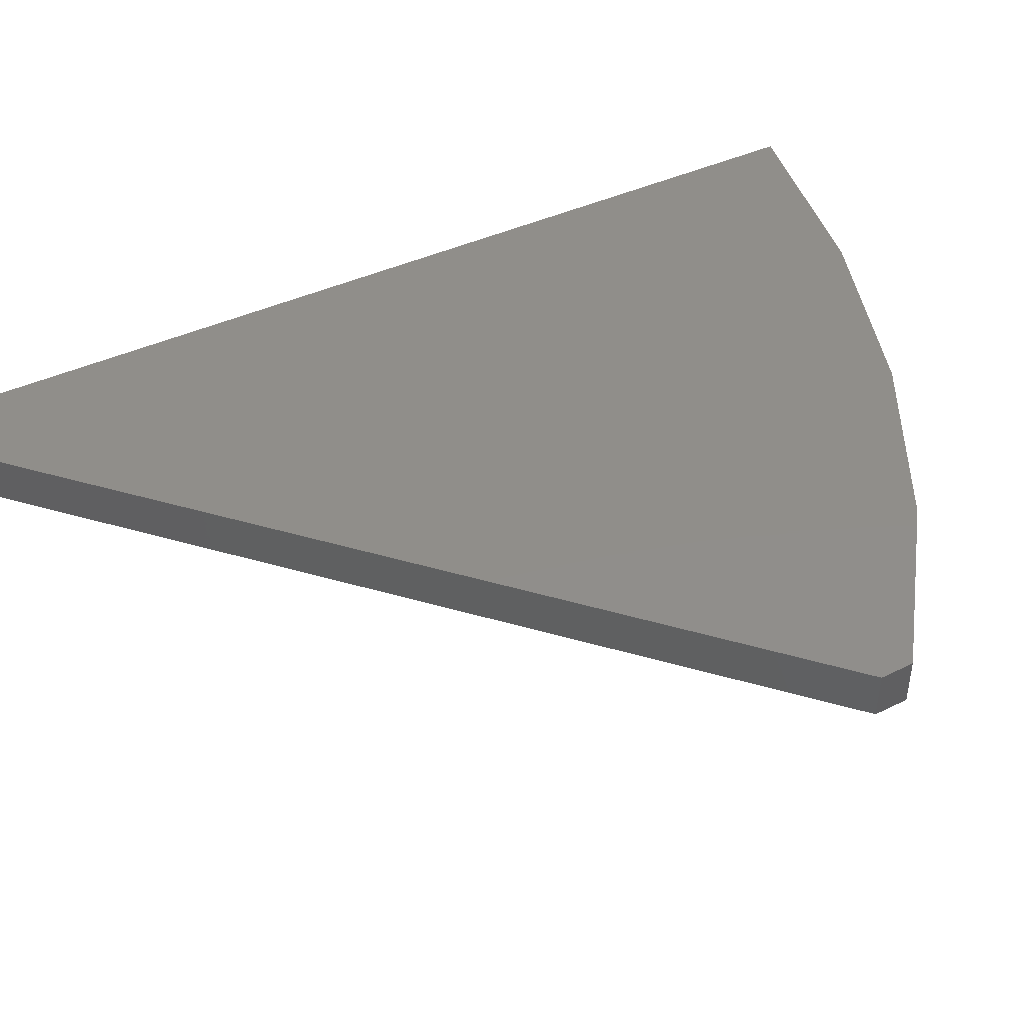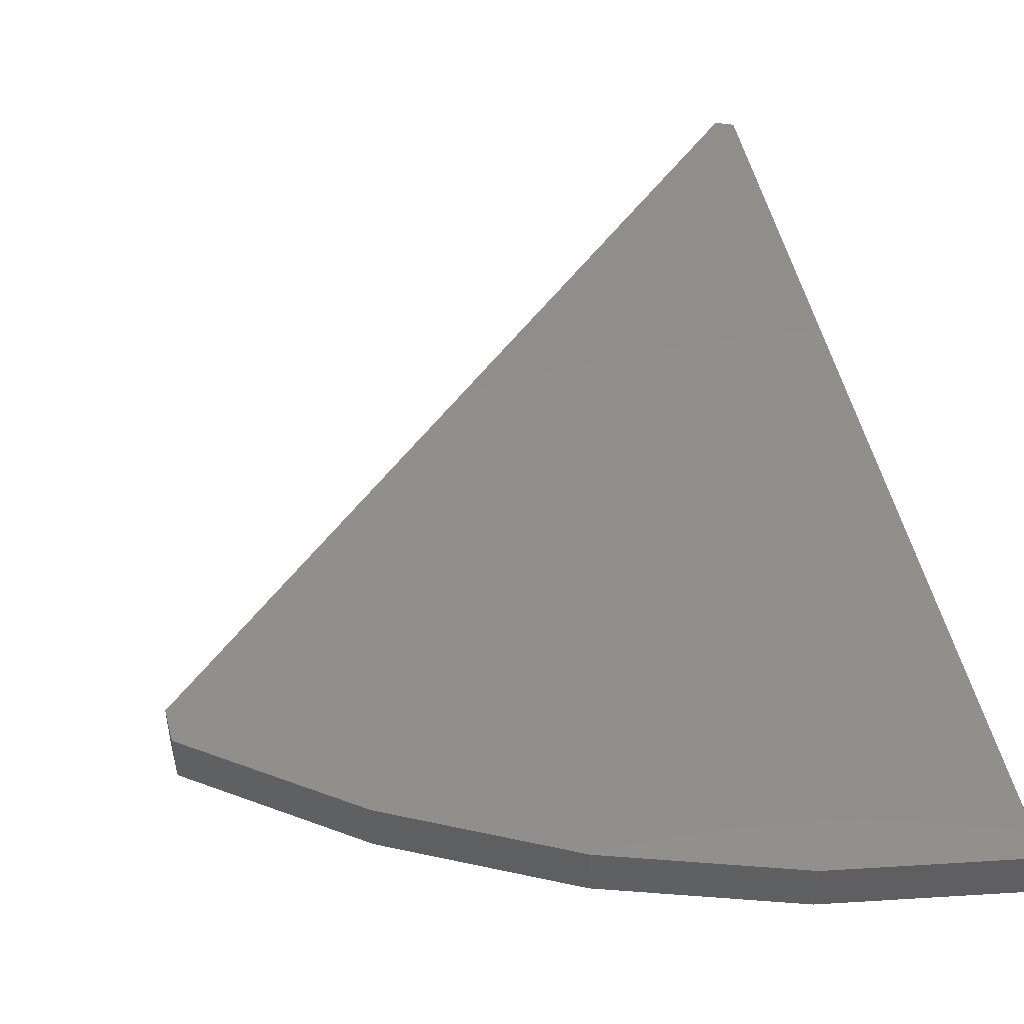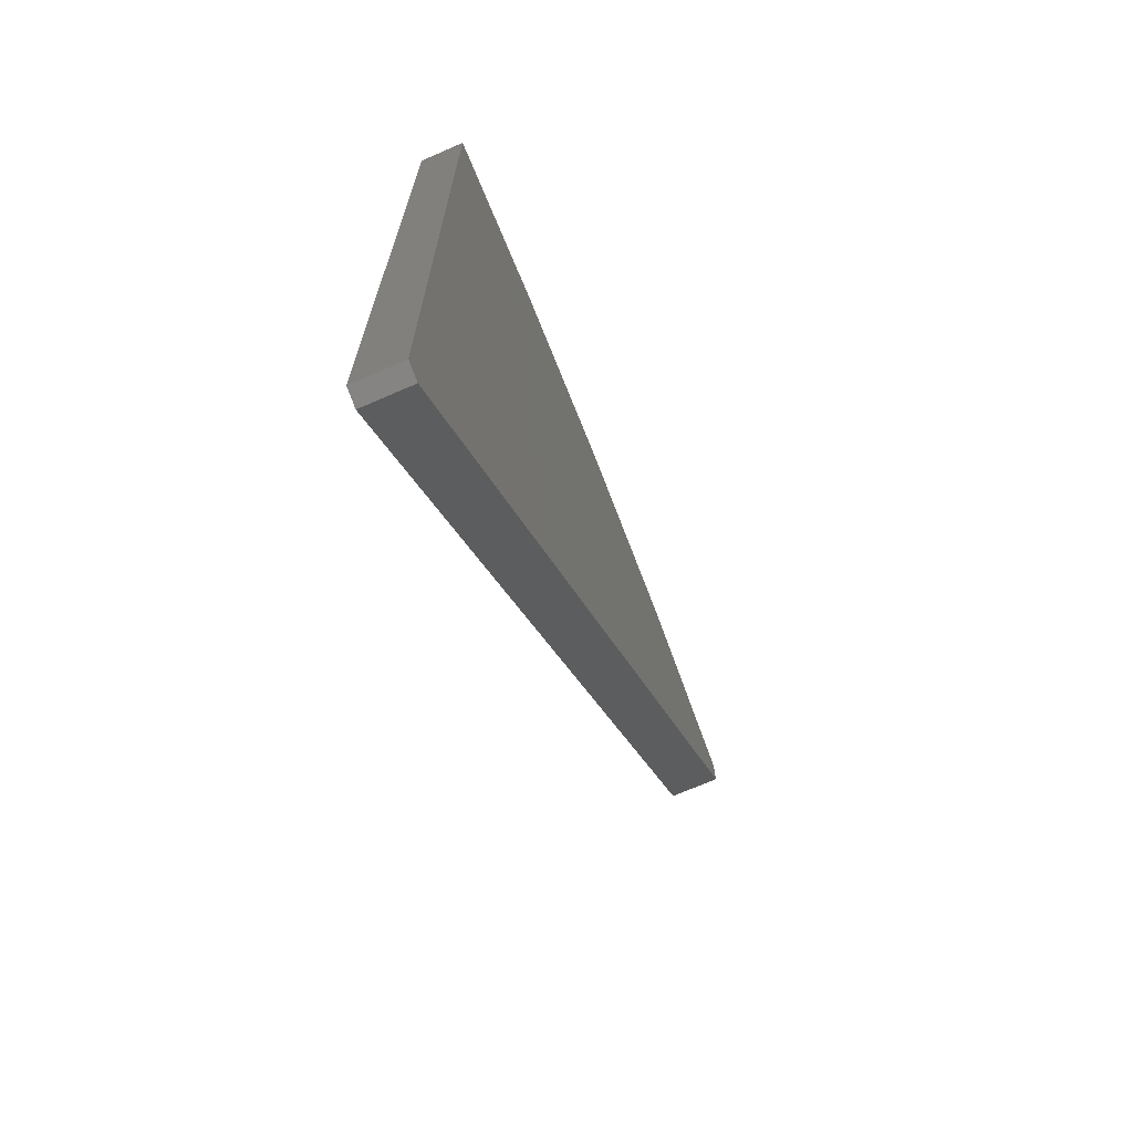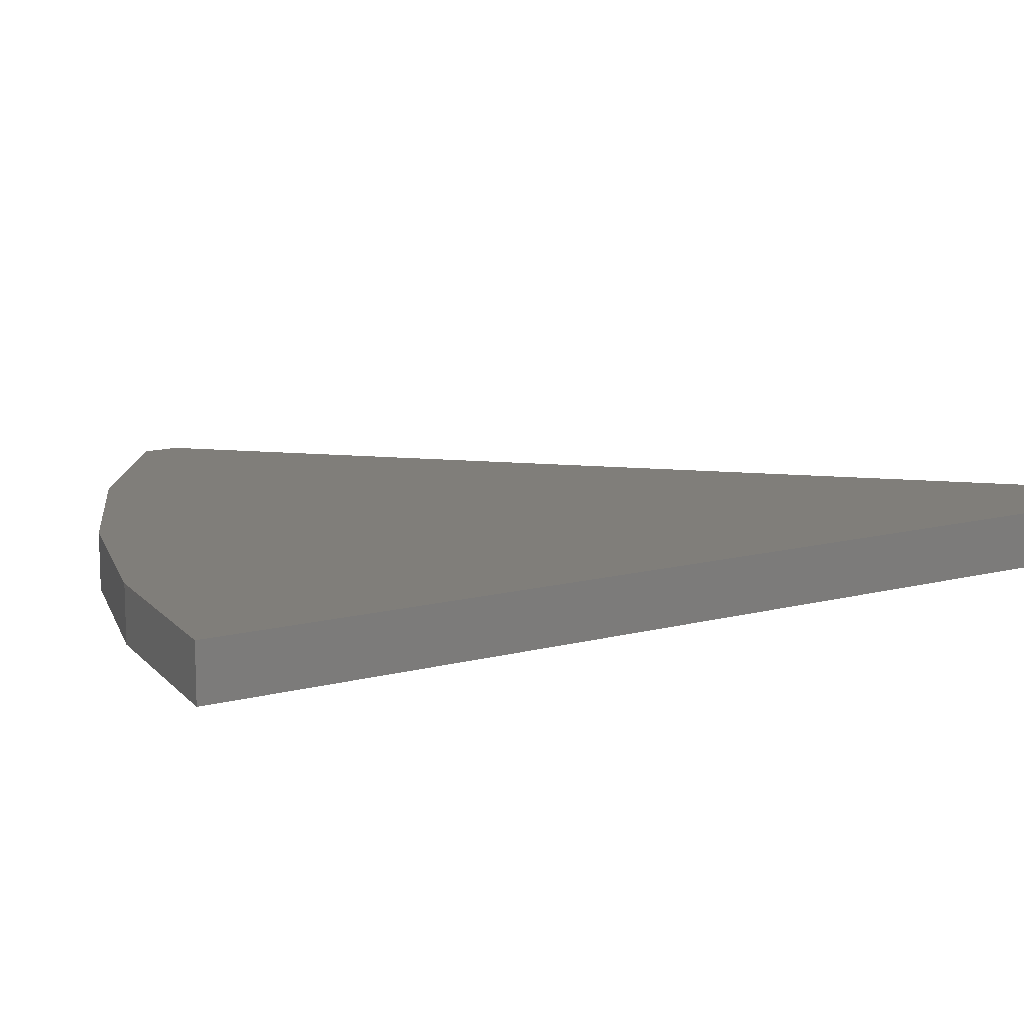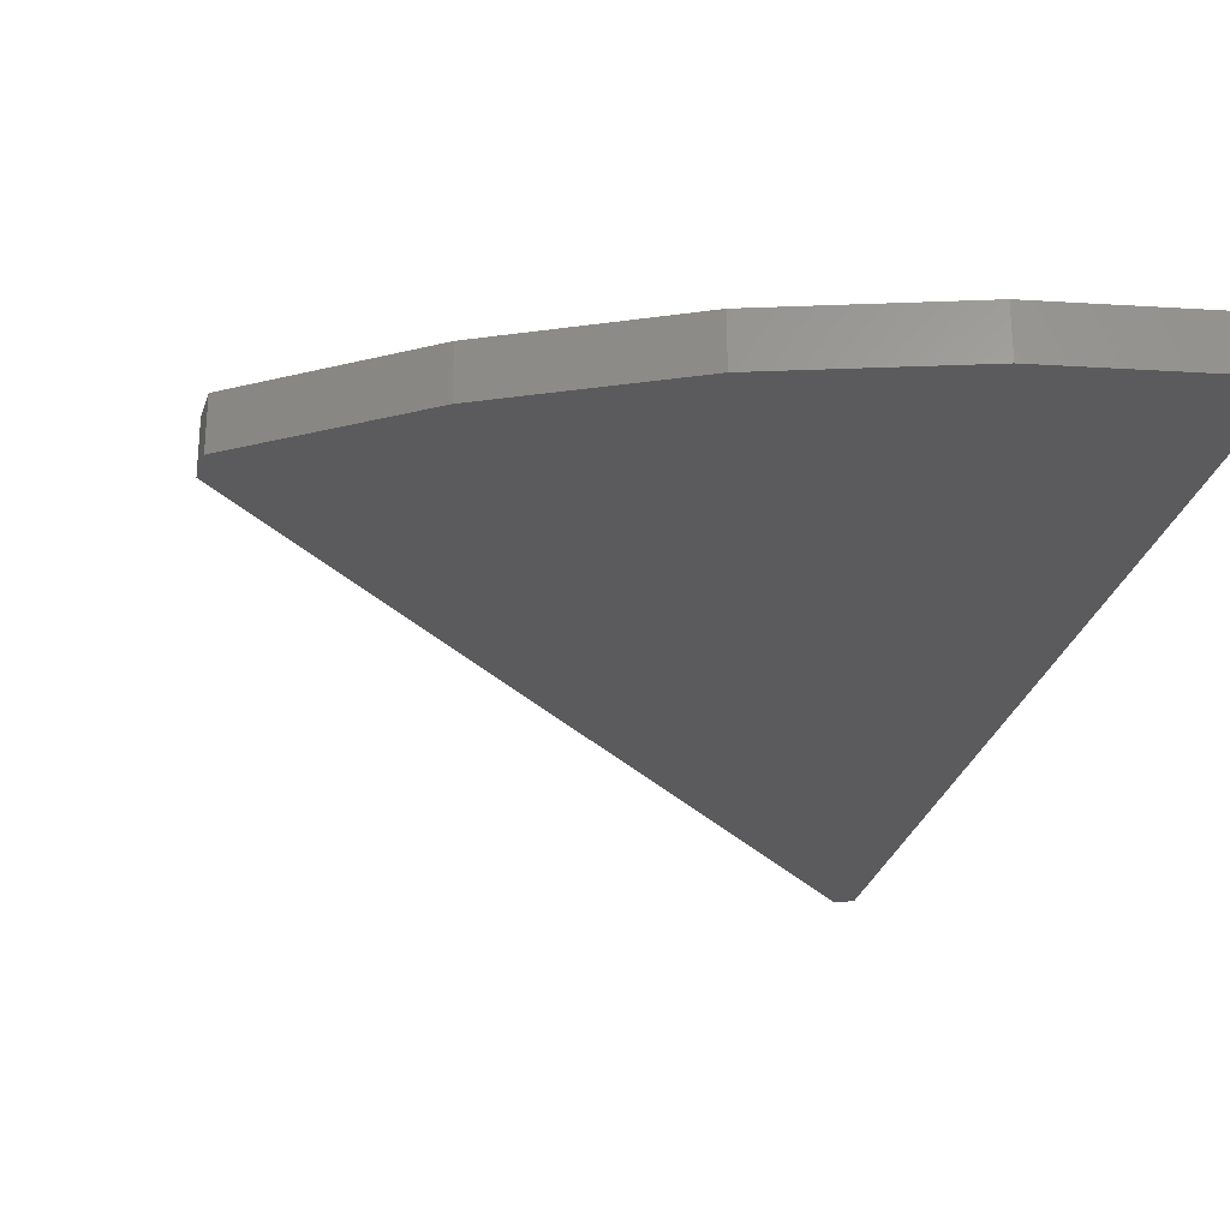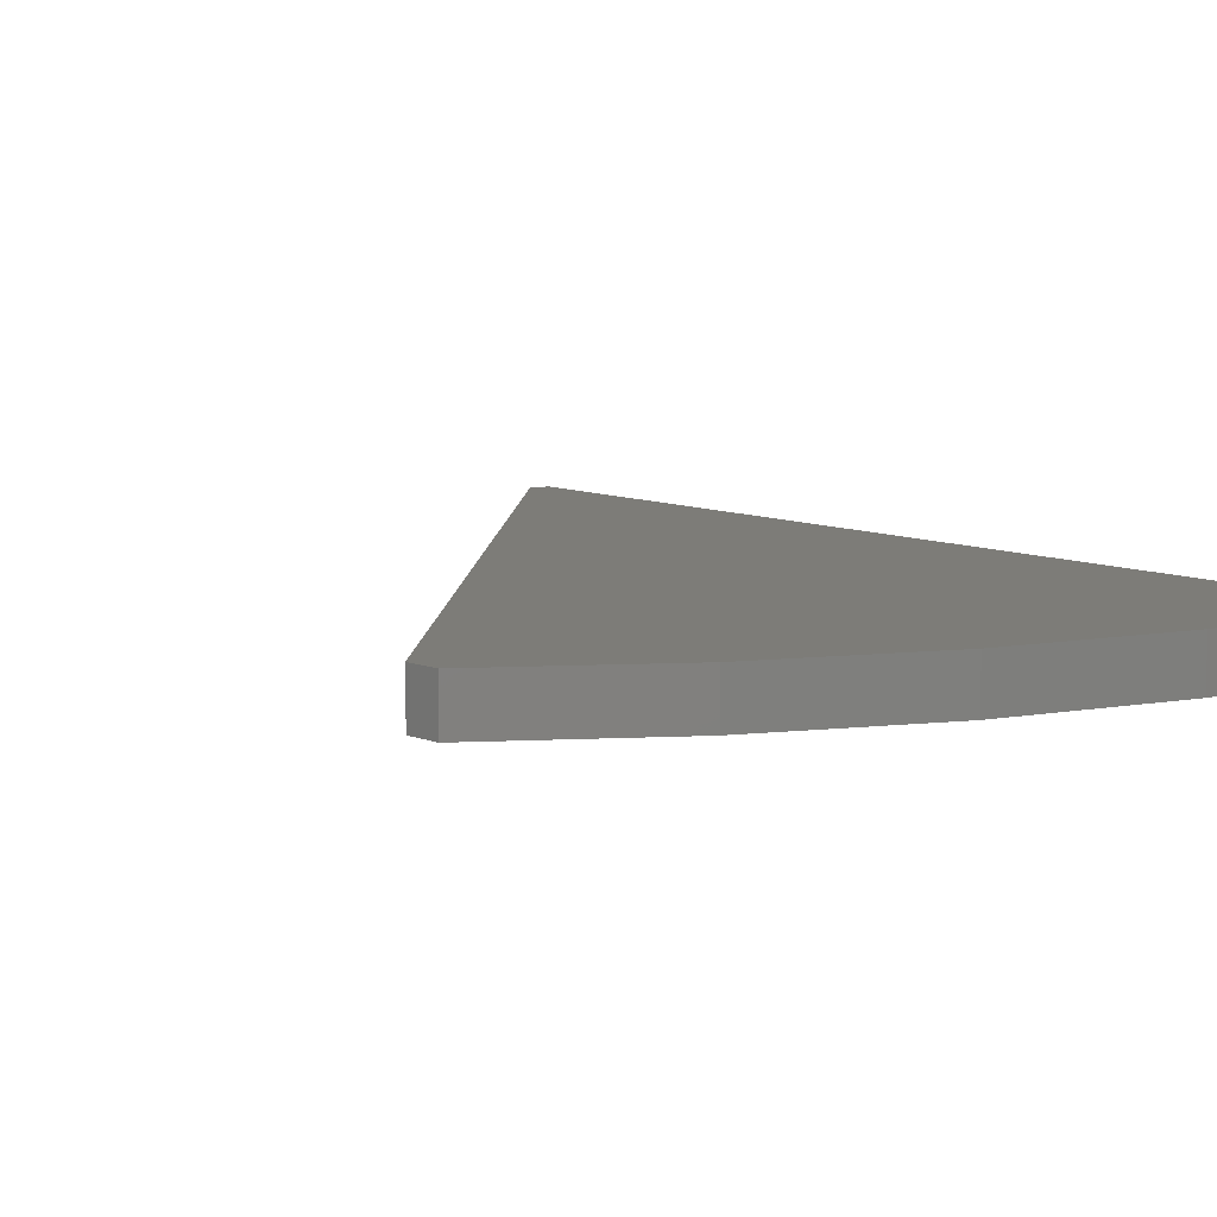
<metadata>
{"format":"stl","ext":"stl","renderer":"f3d","projection":"perspective","resolution":1024,"background":"white","views":[{"elev":45.9,"azim":63.3,"up":"+Z"},{"elev":48.0,"azim":168.1,"up":"+Z"},{"elev":-70.8,"azim":-66.5,"up":"+Y"},{"elev":12.2,"azim":-122.2,"up":"+Z"},{"elev":-27.0,"azim":166.7,"up":"+Z"},{"elev":9.4,"azim":138.5,"up":"+Z"}]}
</metadata>
<code>
# stl→obj: 18 verts, 32 faces
v 0.347 0.05314 0.01562
v 0.5102 0.2164 0.01562
v 0.3414 0.05543 0.01562
v 0.3414 0.3585 0.01562
v 0.558 0.2642 0.01562
v 0.5575 0.2746 0.01562
v 0.509 0.3079 0.01562
v 0.456 0.3334 0.01562
v 0.3997 0.3503 0.01562
v 0.3414 0.05543 0
v 0.5102 0.2164 0
v 0.347 0.05314 0
v 0.3414 0.3585 0
v 0.3997 0.3503 0
v 0.456 0.3334 0
v 0.509 0.3079 0
v 0.5575 0.2746 0
v 0.558 0.2642 0
f 1 2 3
f 4 3 2
f 4 2 5
f 4 5 6
f 4 6 7
f 4 7 8
f 4 8 9
f 10 11 12
f 13 14 15
f 13 15 16
f 13 16 17
f 13 17 18
f 13 18 11
f 13 11 10
f 4 13 3
f 3 13 10
f 1 12 2
f 2 12 11
f 3 10 1
f 1 10 12
f 13 4 14
f 14 4 9
f 14 9 15
f 15 9 8
f 15 8 16
f 16 8 7
f 16 7 17
f 17 7 6
f 2 11 5
f 5 11 18
f 5 18 6
f 6 18 17

</code>
